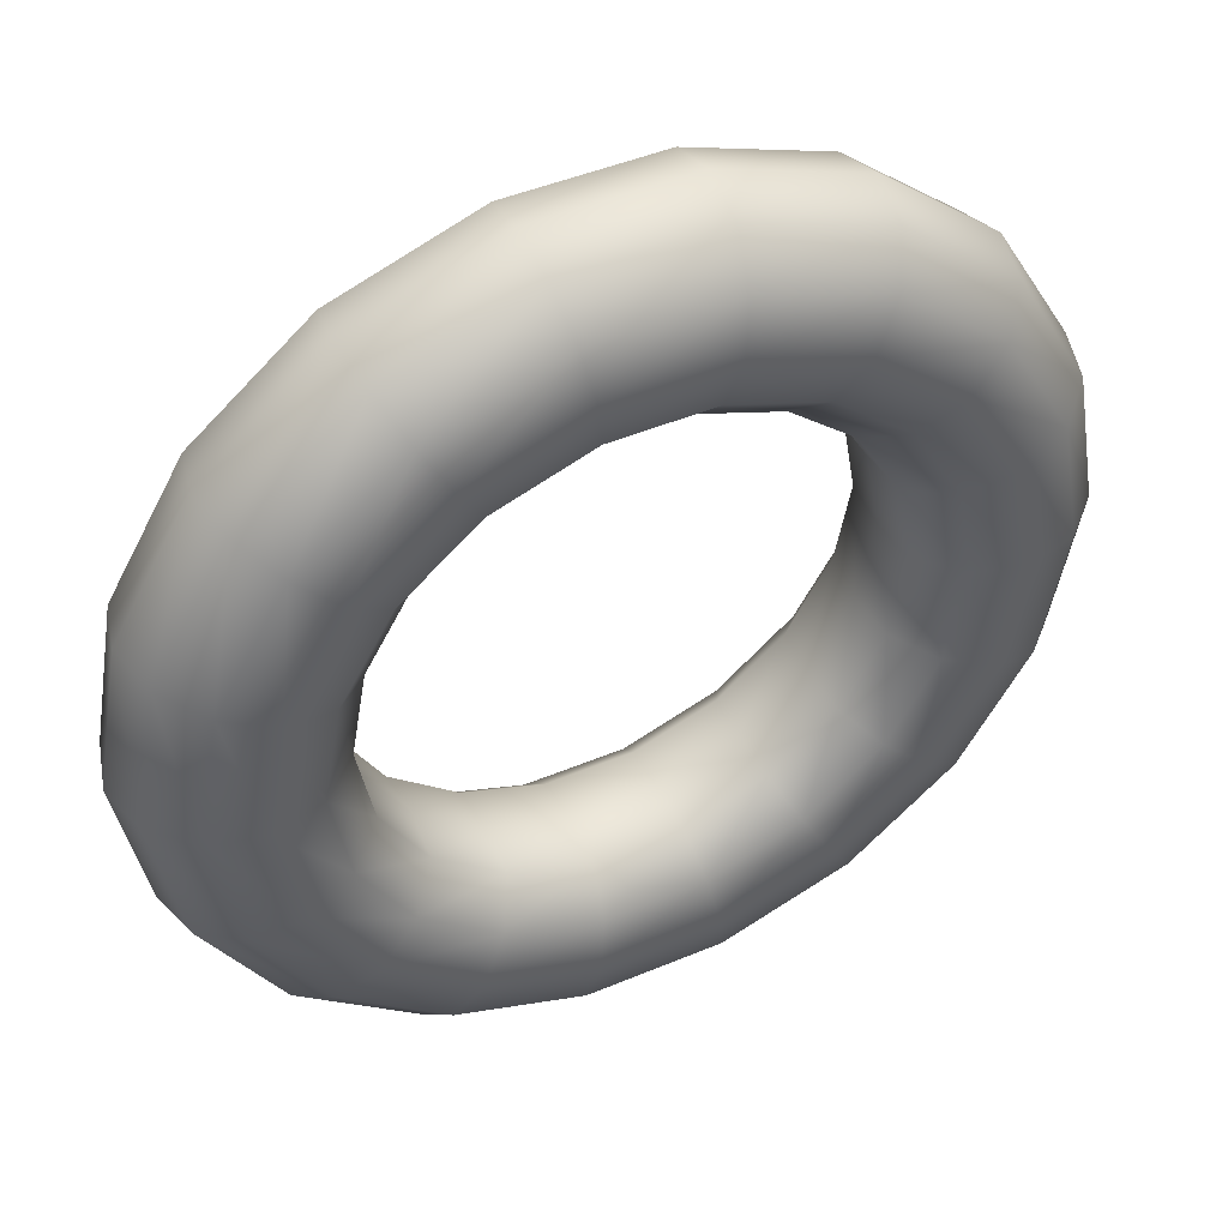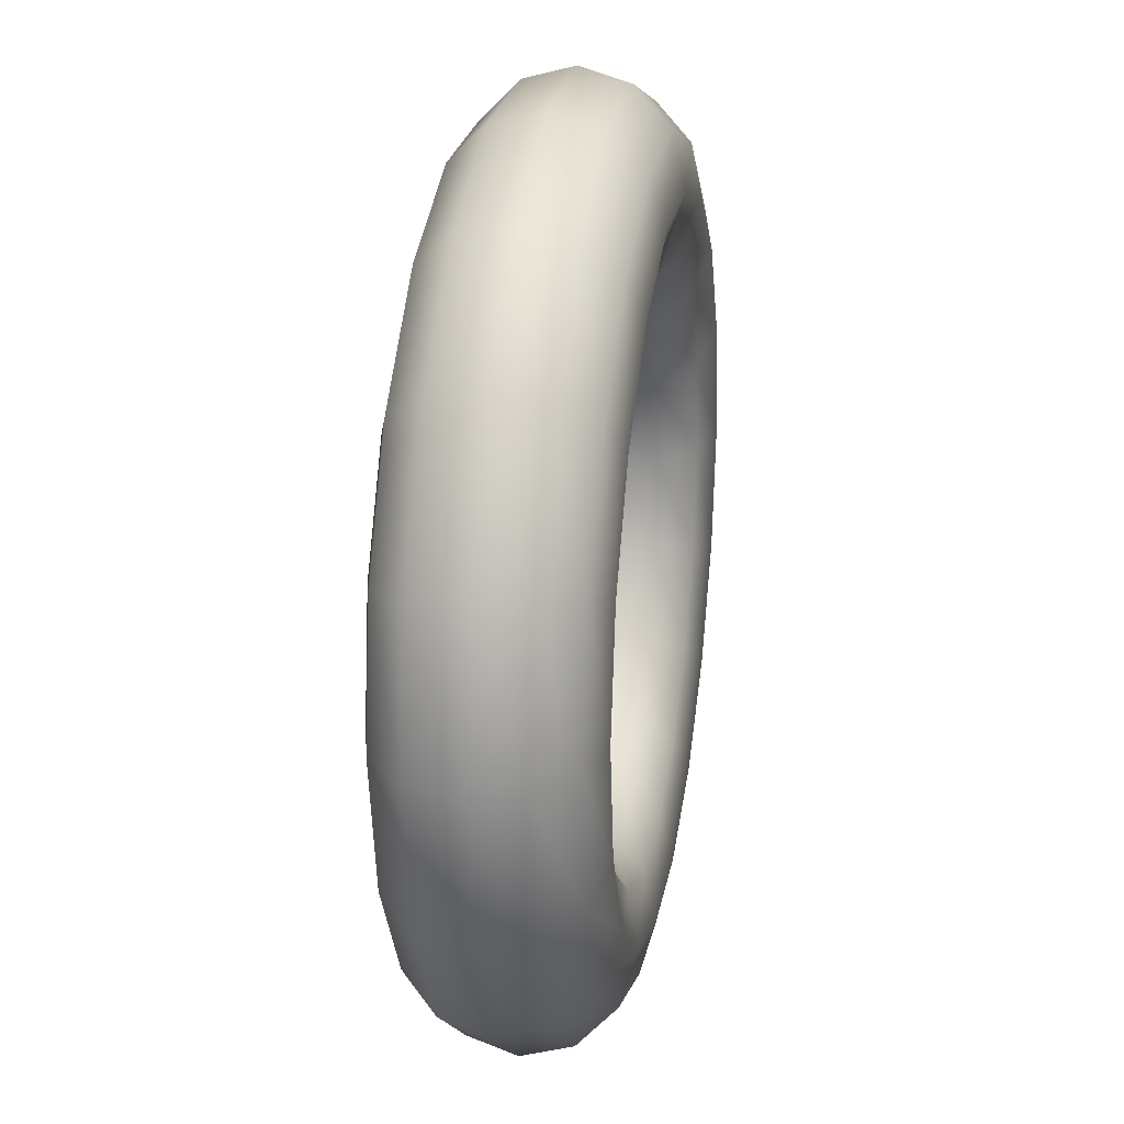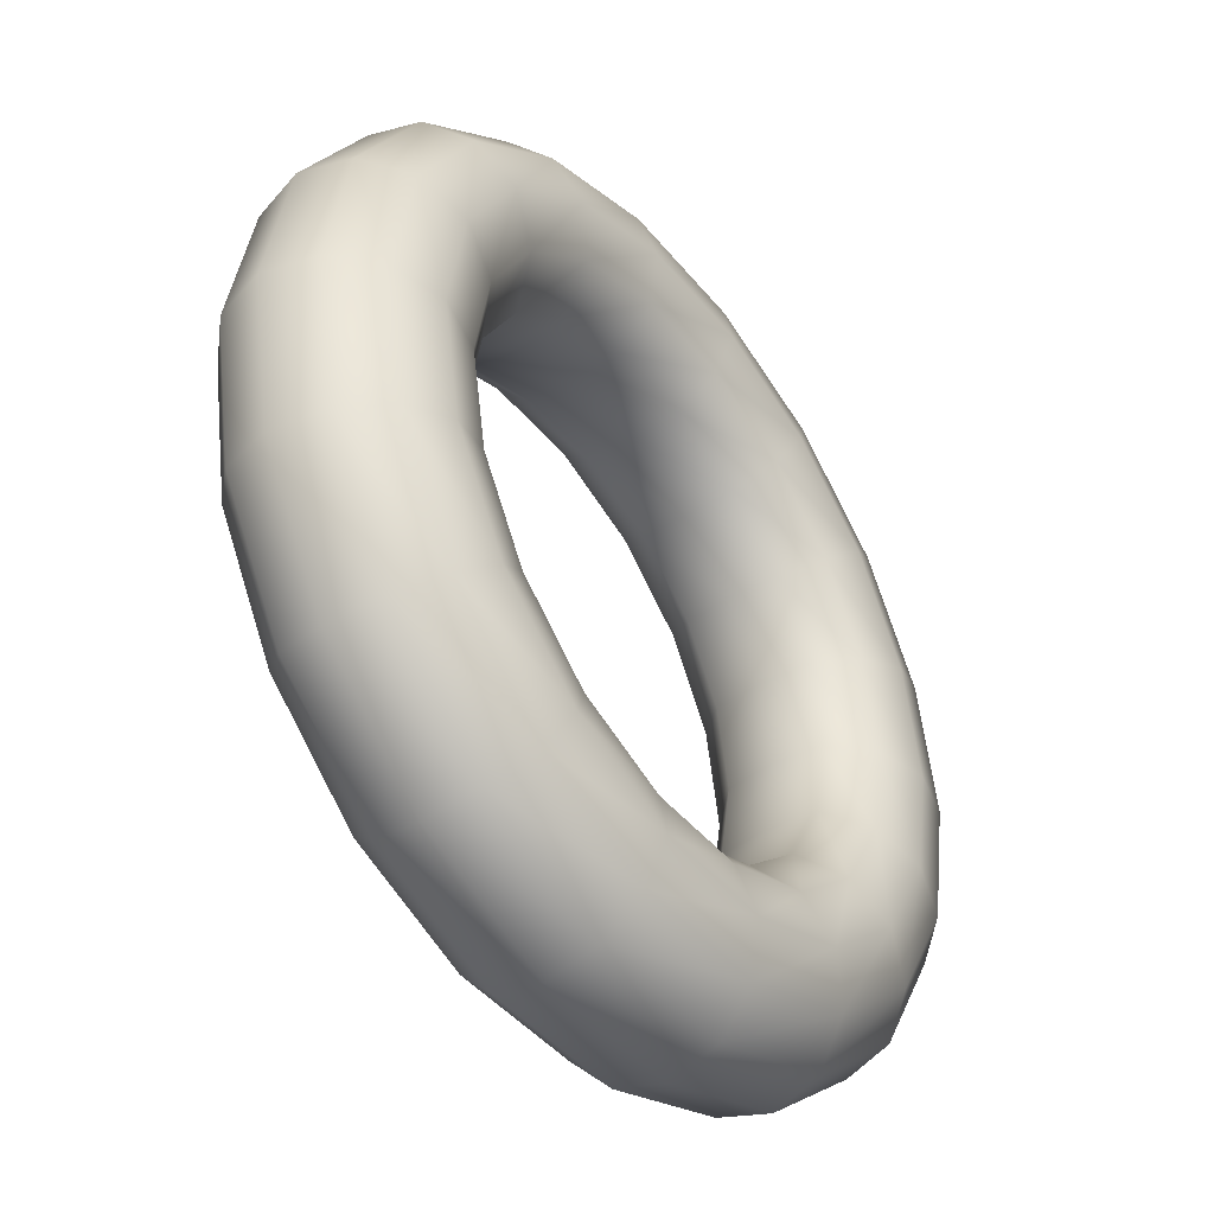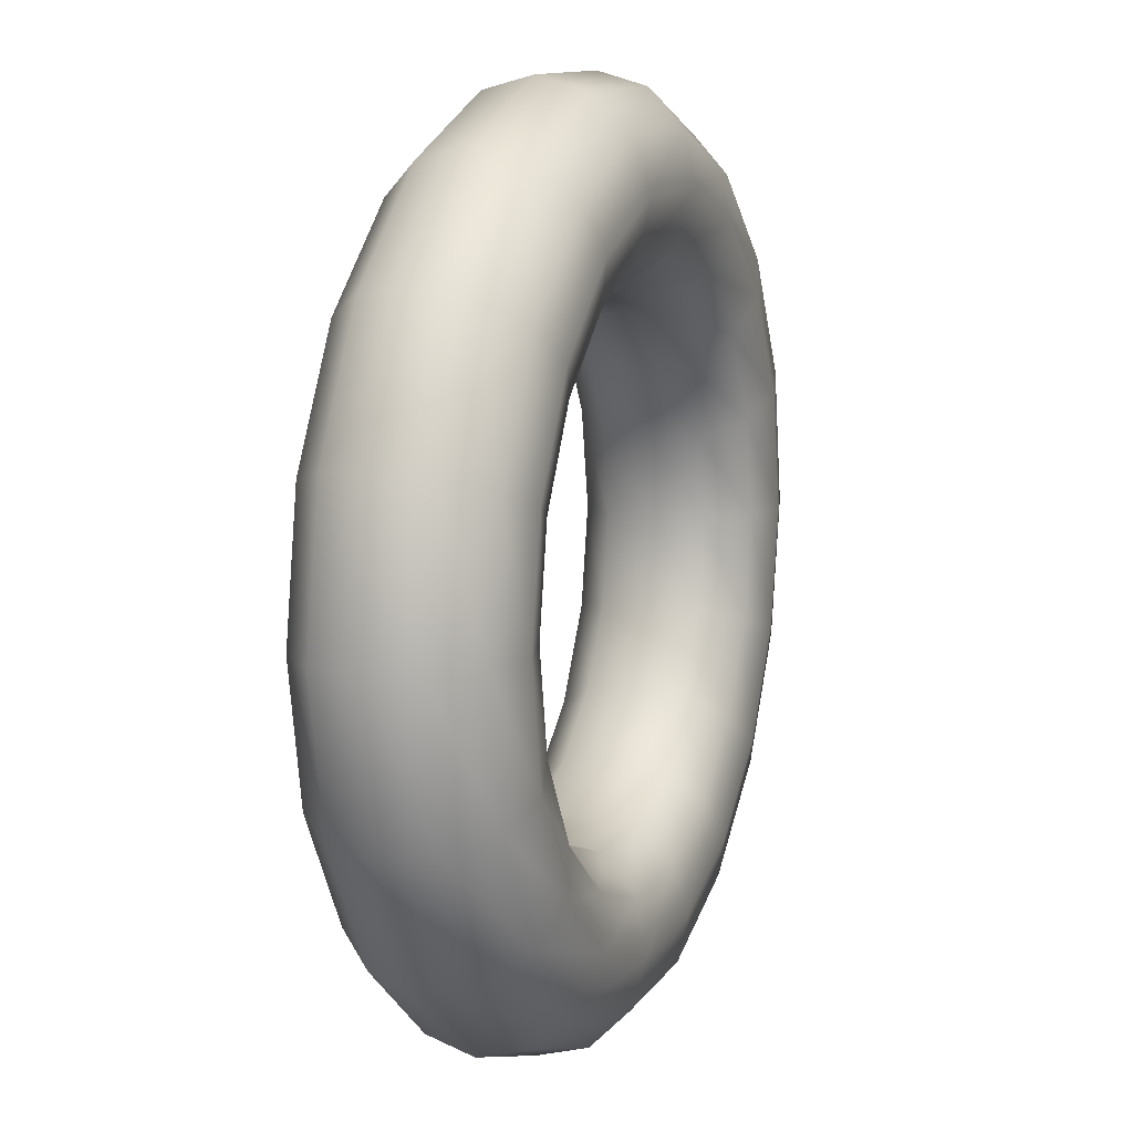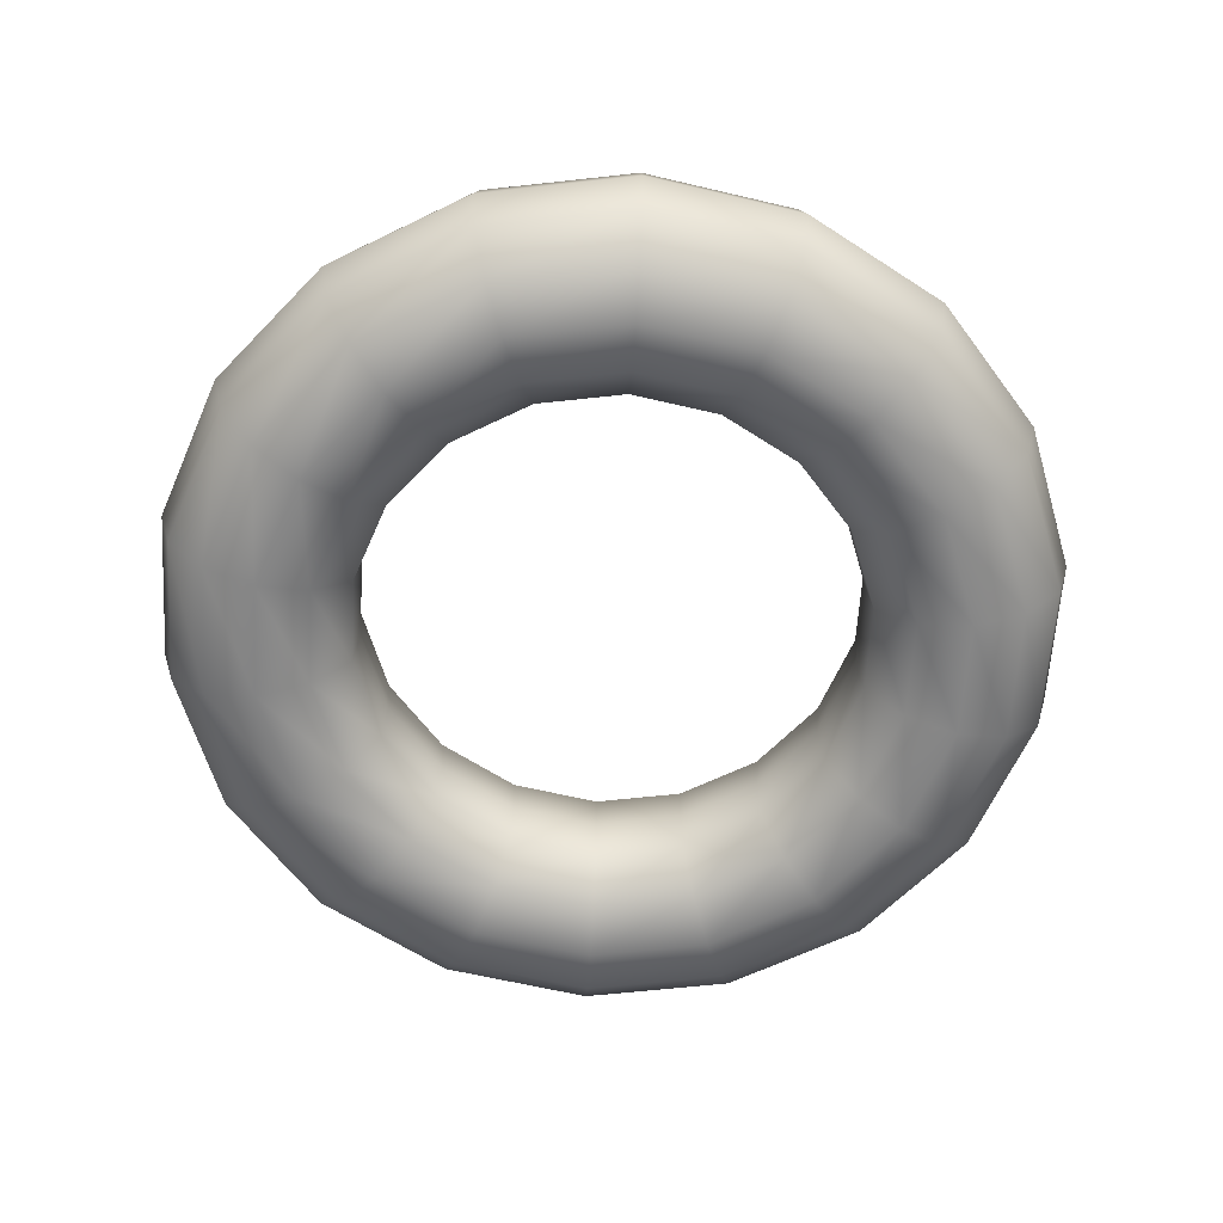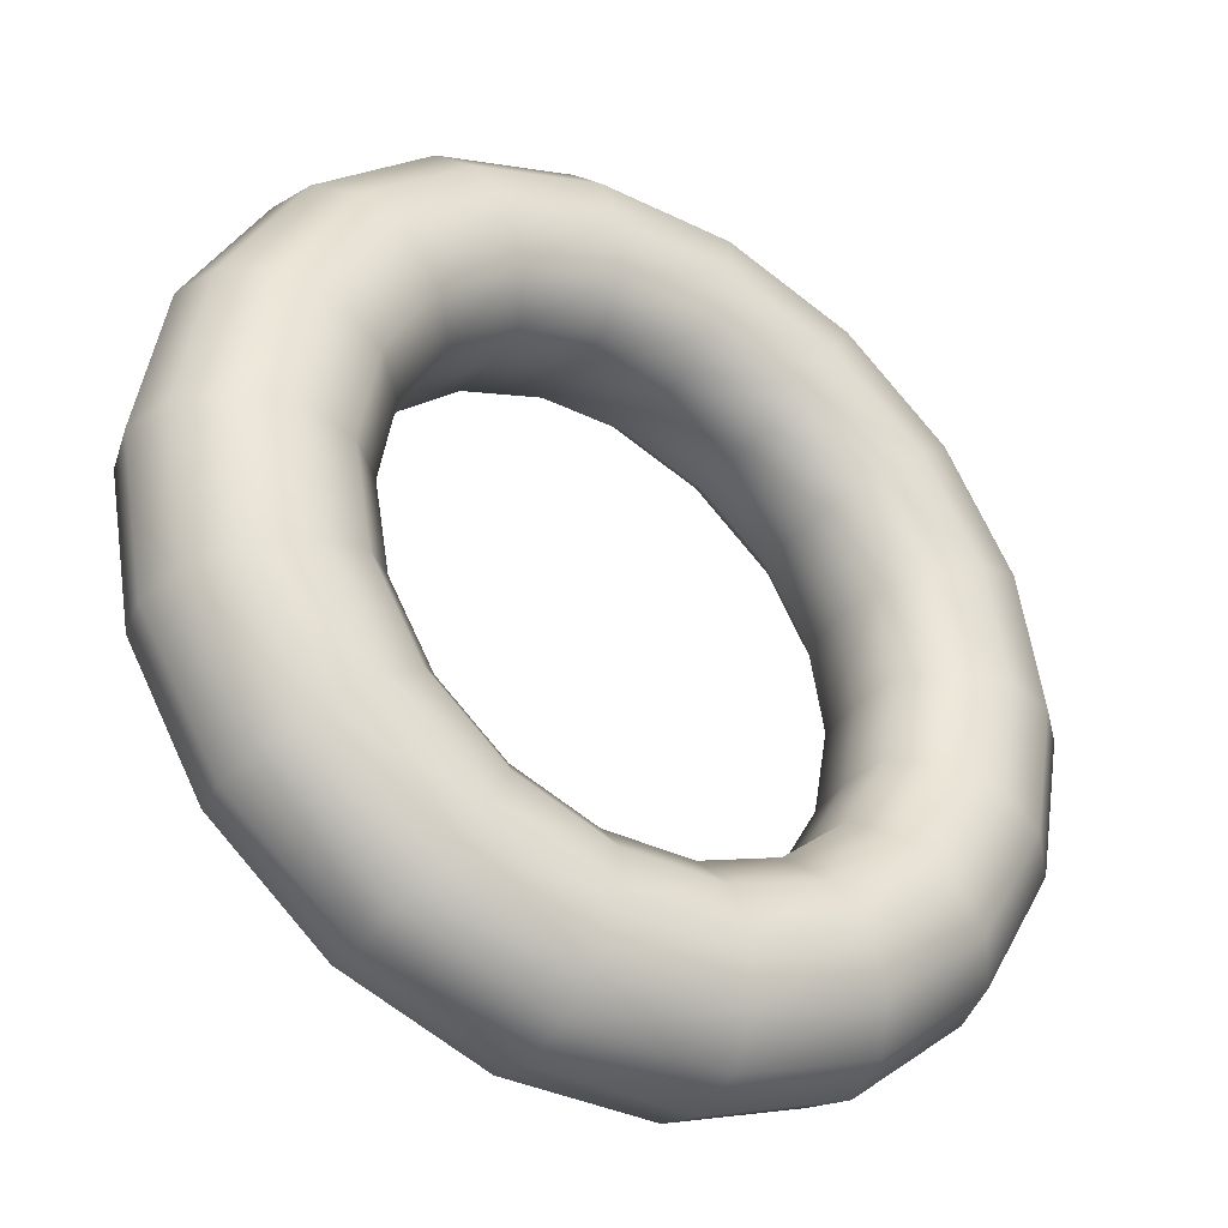
<metadata>
{"format":"obj","ext":"obj","renderer":"f3d","projection":"perspective","resolution":1024,"background":"white","views":[{"elev":46.6,"azim":154.5,"up":"+Z"},{"elev":24.4,"azim":-80.0,"up":"+Z"},{"elev":-44.2,"azim":-53.8,"up":"+Z"},{"elev":11.7,"azim":110.5,"up":"+Z"},{"elev":-61.7,"azim":26.4,"up":"+Y"},{"elev":-35.9,"azim":-32.8,"up":"+Z"}]}
</metadata>
<code>
g default
v 11.66 0 -4.246
v 9.509 0 -7.979
v 6.207 0 -10.75
v 2.156 0 -12.22
v -2.156 0 -12.22
v -6.207 0 -10.75
v -9.509 0 -7.979
v -11.66 0 -4.246
v -12.41 0 -4e-06
v -11.66 0 4.246
v -9.509 0 7.979
v -6.207 0 10.75
v -2.156 0 12.22
v 2.156 0 12.22
v 6.207 0 10.75
v 9.509 0 7.979
v 11.66 0 4.246
v 12.41 0 2e-06
v 11.86 2.47 -4.318
v 9.67 2.47 -8.114
v 6.312 2.47 -10.93
v 2.192 2.47 -12.43
v -2.192 2.47 -12.43
v -6.312 2.47 -10.93
v -9.67 2.47 -8.114
v -11.86 2.47 -4.318
v -12.62 2.47 -4e-06
v -11.86 2.47 4.318
v -9.67 2.47 8.114
v -6.312 2.47 10.93
v -2.192 2.47 12.43
v 2.192 2.47 12.43
v 6.312 2.47 10.93
v 9.67 2.47 8.114
v 11.86 2.47 4.318
v 12.62 2.47 2e-06
v 13.62 4.279 -4.958
v 11.1 4.279 -9.318
v 7.248 4.279 -12.55
v 2.517 4.279 -14.28
v -2.517 4.279 -14.28
v -7.248 4.279 -12.55
v -11.1 4.279 -9.318
v -13.62 4.279 -4.958
v -14.5 4.279 -4e-06
v -13.62 4.279 4.958
v -11.1 4.279 9.318
v -7.248 4.279 12.55
v -2.517 4.279 14.28
v 2.517 4.279 14.28
v 7.248 4.279 12.55
v 11.1 4.279 9.318
v 13.62 4.279 4.958
v 14.5 4.279 2e-06
v 16.03 4.941 -5.833
v 13.06 4.941 -10.96
v 8.527 4.941 -14.77
v 2.961 4.941 -16.8
v -2.961 4.941 -16.8
v -8.527 4.941 -14.77
v -13.06 4.941 -10.96
v -16.03 4.941 -5.833
v -17.05 4.941 -4e-06
v -16.03 4.941 5.833
v -13.06 4.941 10.96
v -8.527 4.941 14.77
v -2.961 4.941 16.8
v 2.961 4.941 16.8
v 8.527 4.941 14.77
v 13.06 4.941 10.96
v 16.03 4.941 5.833
v 17.05 4.941 2e-06
v 18.43 4.279 -6.708
v 15.02 4.279 -12.61
v 9.806 4.279 -16.99
v 3.406 4.279 -19.31
v -3.406 4.279 -19.31
v -9.806 4.279 -16.99
v -15.02 4.279 -12.61
v -18.43 4.279 -6.708
v -19.61 4.279 -4e-06
v -18.43 4.279 6.708
v -15.02 4.279 12.61
v -9.806 4.279 16.99
v -3.406 4.279 19.31
v 3.406 4.279 19.31
v 9.806 4.279 16.99
v 15.02 4.279 12.61
v 18.43 4.279 6.708
v 19.61 4.279 2e-06
v 20.19 2.47 -7.348
v 16.46 2.47 -13.81
v 10.74 2.47 -18.61
v 3.731 2.47 -21.16
v -3.731 2.47 -21.16
v -10.74 2.47 -18.61
v -16.46 2.47 -13.81
v -20.19 2.47 -7.348
v -21.49 2.47 -6e-06
v -20.19 2.47 7.348
v -16.46 2.47 13.81
v -10.74 2.47 18.61
v -3.731 2.47 21.16
v 3.731 2.47 21.16
v 10.74 2.47 18.61
v 16.46 2.47 13.81
v 20.19 2.47 7.348
v 21.49 2.47 2e-06
v 20.83 0 -7.583
v 16.98 0 -14.25
v 11.09 0 -19.2
v 3.85 0 -21.83
v -3.85 0 -21.83
v -11.09 0 -19.2
v -16.98 0 -14.25
v -20.83 0 -7.583
v -22.17 0 -6e-06
v -20.83 0 7.583
v -16.98 0 14.25
v -11.09 0 19.2
v -3.85 0 21.83
v 3.85 0 21.83
v 11.09 0 19.2
v 16.98 0 14.25
v 20.83 0 7.583
v 22.17 0 2e-06
v 20.19 -2.47 -7.348
v 16.46 -2.47 -13.81
v 10.74 -2.47 -18.61
v 3.731 -2.47 -21.16
v -3.731 -2.47 -21.16
v -10.74 -2.47 -18.61
v -16.46 -2.47 -13.81
v -20.19 -2.47 -7.348
v -21.49 -2.47 -6e-06
v -20.19 -2.47 7.348
v -16.46 -2.47 13.81
v -10.74 -2.47 18.61
v -3.731 -2.47 21.16
v 3.731 -2.47 21.16
v 10.74 -2.47 18.61
v 16.46 -2.47 13.81
v 20.19 -2.47 7.348
v 21.49 -2.47 2e-06
v 18.43 -4.279 -6.708
v 15.02 -4.279 -12.61
v 9.806 -4.279 -16.99
v 3.406 -4.279 -19.31
v -3.406 -4.279 -19.31
v -9.806 -4.279 -16.99
v -15.02 -4.279 -12.61
v -18.43 -4.279 -6.708
v -19.61 -4.279 -4e-06
v -18.43 -4.279 6.708
v -15.02 -4.279 12.61
v -9.806 -4.279 16.99
v -3.406 -4.279 19.31
v 3.406 -4.279 19.31
v 9.806 -4.279 16.99
v 15.02 -4.279 12.61
v 18.43 -4.279 6.708
v 19.61 -4.279 2e-06
v 16.03 -4.941 -5.833
v 13.06 -4.941 -10.96
v 8.527 -4.941 -14.77
v 2.961 -4.941 -16.8
v -2.961 -4.941 -16.8
v -8.527 -4.941 -14.77
v -13.06 -4.941 -10.96
v -16.03 -4.941 -5.833
v -17.05 -4.941 -4e-06
v -16.03 -4.941 5.833
v -13.06 -4.941 10.96
v -8.527 -4.941 14.77
v -2.961 -4.941 16.8
v 2.961 -4.941 16.8
v 8.527 -4.941 14.77
v 13.06 -4.941 10.96
v 16.03 -4.941 5.833
v 17.05 -4.941 2e-06
v 13.62 -4.279 -4.958
v 11.1 -4.279 -9.318
v 7.248 -4.279 -12.55
v 2.517 -4.279 -14.28
v -2.517 -4.279 -14.28
v -7.248 -4.279 -12.55
v -11.1 -4.279 -9.318
v -13.62 -4.279 -4.958
v -14.5 -4.279 -4e-06
v -13.62 -4.279 4.958
v -11.1 -4.279 9.318
v -7.248 -4.279 12.55
v -2.517 -4.279 14.28
v 2.517 -4.279 14.28
v 7.248 -4.279 12.55
v 11.1 -4.279 9.318
v 13.62 -4.279 4.958
v 14.5 -4.279 2e-06
v 11.86 -2.47 -4.318
v 9.67 -2.47 -8.114
v 6.312 -2.47 -10.93
v 2.192 -2.47 -12.43
v -2.192 -2.47 -12.43
v -6.312 -2.47 -10.93
v -9.67 -2.47 -8.114
v -11.86 -2.47 -4.318
v -12.62 -2.47 -4e-06
v -11.86 -2.47 4.318
v -9.67 -2.47 8.114
v -6.312 -2.47 10.93
v -2.192 -2.47 12.43
v 2.192 -2.47 12.43
v 6.312 -2.47 10.93
v 9.67 -2.47 8.114
v 11.86 -2.47 4.318
v 12.62 -2.47 2e-06
g nj_filler_pool_innertube_pokadot
f 2 1 19 20
f 3 2 20 21
f 4 3 21 22
f 5 4 22 23
f 6 5 23 24
f 7 6 24 25
f 8 7 25 26
f 9 8 26 27
f 10 9 27 28
f 11 10 28 29
f 12 11 29 30
f 13 12 30 31
f 14 13 31 32
f 15 14 32 33
f 16 15 33 34
f 17 16 34 35
f 18 17 35 36
f 1 18 36 19
f 20 19 37 38
f 21 20 38 39
f 22 21 39 40
f 23 22 40 41
f 24 23 41 42
f 25 24 42 43
f 26 25 43 44
f 27 26 44 45
f 28 27 45 46
f 29 28 46 47
f 30 29 47 48
f 31 30 48 49
f 32 31 49 50
f 33 32 50 51
f 34 33 51 52
f 35 34 52 53
f 36 35 53 54
f 19 36 54 37
f 38 37 55 56
f 39 38 56 57
f 40 39 57 58
f 41 40 58 59
f 42 41 59 60
f 43 42 60 61
f 44 43 61 62
f 45 44 62 63
f 46 45 63 64
f 47 46 64 65
f 48 47 65 66
f 49 48 66 67
f 50 49 67 68
f 51 50 68 69
f 52 51 69 70
f 53 52 70 71
f 54 53 71 72
f 37 54 72 55
f 56 55 73 74
f 57 56 74 75
f 58 57 75 76
f 59 58 76 77
f 60 59 77 78
f 61 60 78 79
f 62 61 79 80
f 63 62 80 81
f 64 63 81 82
f 65 64 82 83
f 66 65 83 84
f 67 66 84 85
f 68 67 85 86
f 69 68 86 87
f 70 69 87 88
f 71 70 88 89
f 72 71 89 90
f 55 72 90 73
f 74 73 91 92
f 75 74 92 93
f 76 75 93 94
f 77 76 94 95
f 78 77 95 96
f 79 78 96 97
f 80 79 97 98
f 81 80 98 99
f 82 81 99 100
f 83 82 100 101
f 84 83 101 102
f 85 84 102 103
f 86 85 103 104
f 87 86 104 105
f 88 87 105 106
f 89 88 106 107
f 90 89 107 108
f 73 90 108 91
f 92 91 109 110
f 93 92 110 111
f 94 93 111 112
f 95 94 112 113
f 96 95 113 114
f 97 96 114 115
f 98 97 115 116
f 99 98 116 117
f 100 99 117 118
f 101 100 118 119
f 102 101 119 120
f 103 102 120 121
f 104 103 121 122
f 105 104 122 123
f 106 105 123 124
f 107 106 124 125
f 108 107 125 126
f 91 108 126 109
f 110 109 127 128
f 111 110 128 129
f 112 111 129 130
f 113 112 130 131
f 114 113 131 132
f 115 114 132 133
f 116 115 133 134
f 117 116 134 135
f 118 117 135 136
f 119 118 136 137
f 120 119 137 138
f 121 120 138 139
f 122 121 139 140
f 123 122 140 141
f 124 123 141 142
f 125 124 142 143
f 126 125 143 144
f 109 126 144 127
f 128 127 145 146
f 129 128 146 147
f 130 129 147 148
f 131 130 148 149
f 132 131 149 150
f 133 132 150 151
f 134 133 151 152
f 135 134 152 153
f 136 135 153 154
f 137 136 154 155
f 138 137 155 156
f 139 138 156 157
f 140 139 157 158
f 141 140 158 159
f 142 141 159 160
f 143 142 160 161
f 144 143 161 162
f 127 144 162 145
f 146 145 163 164
f 147 146 164 165
f 148 147 165 166
f 149 148 166 167
f 150 149 167 168
f 151 150 168 169
f 152 151 169 170
f 153 152 170 171
f 154 153 171 172
f 155 154 172 173
f 156 155 173 174
f 157 156 174 175
f 158 157 175 176
f 159 158 176 177
f 160 159 177 178
f 161 160 178 179
f 162 161 179 180
f 145 162 180 163
f 164 163 181 182
f 165 164 182 183
f 166 165 183 184
f 167 166 184 185
f 168 167 185 186
f 169 168 186 187
f 170 169 187 188
f 171 170 188 189
f 172 171 189 190
f 173 172 190 191
f 174 173 191 192
f 175 174 192 193
f 176 175 193 194
f 177 176 194 195
f 178 177 195 196
f 179 178 196 197
f 180 179 197 198
f 163 180 198 181
f 182 181 199 200
f 183 182 200 201
f 184 183 201 202
f 185 184 202 203
f 186 185 203 204
f 187 186 204 205
f 188 187 205 206
f 189 188 206 207
f 190 189 207 208
f 191 190 208 209
f 192 191 209 210
f 193 192 210 211
f 194 193 211 212
f 195 194 212 213
f 196 195 213 214
f 197 196 214 215
f 198 197 215 216
f 181 198 216 199
f 200 199 1 2
f 201 200 2 3
f 202 201 3 4
f 203 202 4 5
f 204 203 5 6
f 205 204 6 7
f 206 205 7 8
f 207 206 8 9
f 208 207 9 10
f 209 208 10 11
f 210 209 11 12
f 211 210 12 13
f 212 211 13 14
f 213 212 14 15
f 214 213 15 16
f 215 214 16 17
f 216 215 17 18
f 199 216 18 1

</code>
